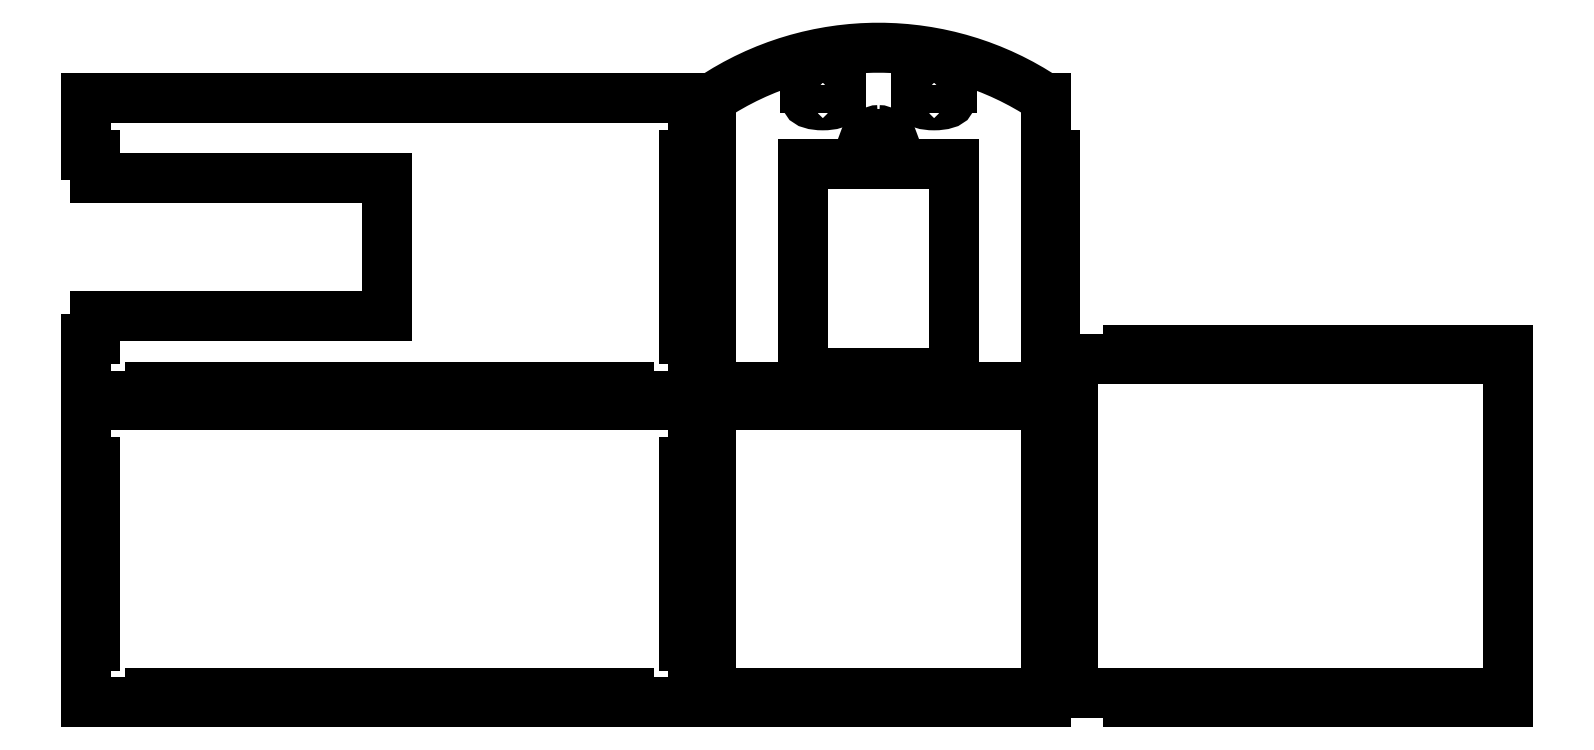
<metadata>
{"format":"dxf","ext":"dxf","renderer":"ezdxf+matplotlib","layout":"modelspace","background":"white","min_lineweight":24,"dpi":150}
</metadata>
<code>
0
SECTION
2
ENTITIES
0
LINE
8
front_outsideCutPath
10
0
20
100
30
0
11
0
21
81.5
31
0
0
LINE
8
front_outsideCutPath
10
0
20
81.5
30
0
11
3
21
81.5
31
0
0
LINE
8
front_outsideCutPath
10
3
20
81.5
30
0
11
3
21
69.5
31
0
0
LINE
8
front_outsideCutPath
10
3
20
69.5
30
0
11
0
21
69.5
31
0
0
LINE
8
front_outsideCutPath
10
0
20
69.5
30
0
11
0
21
57.5
31
0
0
LINE
8
front_outsideCutPath
10
0
20
57.5
30
0
11
3
21
57.5
31
0
0
LINE
8
front_outsideCutPath
10
3
20
57.5
30
0
11
3
21
45.5
31
0
0
LINE
8
front_outsideCutPath
10
3
20
45.5
30
0
11
0
21
45.5
31
0
0
LINE
8
front_outsideCutPath
10
0
20
45.5
30
0
11
0
21
33.5
31
0
0
LINE
8
front_outsideCutPath
10
0
20
33.5
30
0
11
3
21
33.5
31
0
0
LINE
8
front_outsideCutPath
10
3
20
33.5
30
0
11
3
21
21.5
31
0
0
LINE
8
front_outsideCutPath
10
3
20
21.5
30
0
11
0
21
21.5
31
0
0
LINE
8
front_outsideCutPath
10
0
20
21.5
30
0
11
0
21
9.5
31
0
0
LINE
8
front_outsideCutPath
10
0
20
9.5
30
0
11
0
21
3
31
0
0
LINE
8
front_outsideCutPath
10
0
20
3
30
0
11
21
21
3
31
0
0
LINE
8
front_outsideCutPath
10
21
20
3
30
0
11
21
21
6
31
0
0
LINE
8
front_outsideCutPath
10
21
20
6
30
0
11
33
21
6
31
0
0
LINE
8
front_outsideCutPath
10
33
20
6
30
0
11
33
21
3
31
0
0
LINE
8
front_outsideCutPath
10
33
20
3
30
0
11
45
21
3
31
0
0
LINE
8
front_outsideCutPath
10
45
20
3
30
0
11
45
21
6
31
0
0
LINE
8
front_outsideCutPath
10
45
20
6
30
0
11
57
21
6
31
0
0
LINE
8
front_outsideCutPath
10
57
20
6
30
0
11
57
21
3
31
0
0
LINE
8
front_outsideCutPath
10
57
20
3
30
0
11
69
21
3
31
0
0
LINE
8
front_outsideCutPath
10
69
20
3
30
0
11
69
21
6
31
0
0
LINE
8
front_outsideCutPath
10
69
20
6
30
0
11
81
21
6
31
0
0
LINE
8
front_outsideCutPath
10
81
20
6
30
0
11
81
21
3
31
0
0
LINE
8
front_outsideCutPath
10
81
20
3
30
0
11
93
21
3
31
0
0
LINE
8
front_outsideCutPath
10
93
20
3
30
0
11
93
21
6
31
0
0
LINE
8
front_outsideCutPath
10
93
20
6
30
0
11
105
21
6
31
0
0
LINE
8
front_outsideCutPath
10
105
20
6
30
0
11
105
21
3
31
0
0
LINE
8
front_outsideCutPath
10
105
20
3
30
0
11
117
21
3
31
0
0
LINE
8
front_outsideCutPath
10
117
20
3
30
0
11
117
21
6
31
0
0
LINE
8
front_outsideCutPath
10
117
20
6
30
0
11
129
21
6
31
0
0
LINE
8
front_outsideCutPath
10
129
20
6
30
0
11
129
21
3
31
0
0
LINE
8
front_outsideCutPath
10
129
20
3
30
0
11
141
21
3
31
0
0
LINE
8
front_outsideCutPath
10
141
20
3
30
0
11
141
21
6
31
0
0
LINE
8
front_outsideCutPath
10
141
20
6
30
0
11
153
21
6
31
0
0
LINE
8
front_outsideCutPath
10
153
20
6
30
0
11
153
21
3
31
0
0
LINE
8
front_outsideCutPath
10
153
20
3
30
0
11
165
21
3
31
0
0
LINE
8
front_outsideCutPath
10
165
20
3
30
0
11
165
21
6
31
0
0
LINE
8
front_outsideCutPath
10
165
20
6
30
0
11
177
21
6
31
0
0
LINE
8
front_outsideCutPath
10
177
20
6
30
0
11
177
21
3
31
0
0
LINE
8
front_outsideCutPath
10
177
20
3
30
0
11
189
21
3
31
0
0
LINE
8
front_outsideCutPath
10
189
20
3
30
0
11
198
21
3
31
0
0
LINE
8
front_outsideCutPath
10
198
20
3
30
0
11
198
21
21.5
31
0
0
LINE
8
front_outsideCutPath
10
198
20
21.5
30
0
11
195
21
21.5
31
0
0
LINE
8
front_outsideCutPath
10
195
20
21.5
30
0
11
195
21
33.5
31
0
0
LINE
8
front_outsideCutPath
10
195
20
33.5
30
0
11
198
21
33.5
31
0
0
LINE
8
front_outsideCutPath
10
198
20
33.5
30
0
11
198
21
45.5
31
0
0
LINE
8
front_outsideCutPath
10
198
20
45.5
30
0
11
195
21
45.5
31
0
0
LINE
8
front_outsideCutPath
10
195
20
45.5
30
0
11
195
21
57.5
31
0
0
LINE
8
front_outsideCutPath
10
195
20
57.5
30
0
11
198
21
57.5
31
0
0
LINE
8
front_outsideCutPath
10
198
20
57.5
30
0
11
198
21
69.5
31
0
0
LINE
8
front_outsideCutPath
10
198
20
69.5
30
0
11
195
21
69.5
31
0
0
LINE
8
front_outsideCutPath
10
195
20
69.5
30
0
11
195
21
81.5
31
0
0
LINE
8
front_outsideCutPath
10
195
20
81.5
30
0
11
198
21
81.5
31
0
0
LINE
8
front_outsideCutPath
10
198
20
81.5
30
0
11
198
21
93.5
31
0
0
LINE
8
front_outsideCutPath
10
198
20
93.5
30
0
11
198
21
100
31
0
0
LINE
8
front_outsideCutPath
10
198
20
100
30
0
11
0
21
100
31
0
0
LINE
8
left_outsideCutPath
10
204
20
100
30
0
11
204
21
81.5
31
0
0
LINE
8
left_outsideCutPath
10
204
20
81.5
30
0
11
201
21
81.5
31
0
0
LINE
8
left_outsideCutPath
10
201
20
81.5
30
0
11
201
21
69.5
31
0
0
LINE
8
left_outsideCutPath
10
201
20
69.5
30
0
11
204
21
69.5
31
0
0
LINE
8
left_outsideCutPath
10
204
20
69.5
30
0
11
204
21
57.5
31
0
0
LINE
8
left_outsideCutPath
10
204
20
57.5
30
0
11
201
21
57.5
31
0
0
LINE
8
left_outsideCutPath
10
201
20
57.5
30
0
11
201
21
45.5
31
0
0
LINE
8
left_outsideCutPath
10
201
20
45.5
30
0
11
204
21
45.5
31
0
0
LINE
8
left_outsideCutPath
10
204
20
45.5
30
0
11
204
21
33.5
31
0
0
LINE
8
left_outsideCutPath
10
204
20
33.5
30
0
11
201
21
33.5
31
0
0
LINE
8
left_outsideCutPath
10
201
20
33.5
30
0
11
201
21
21.5
31
0
0
LINE
8
left_outsideCutPath
10
201
20
21.5
30
0
11
204
21
21.5
31
0
0
LINE
8
left_outsideCutPath
10
204
20
21.5
30
0
11
204
21
9.5
31
0
0
LINE
8
left_outsideCutPath
10
204
20
9.5
30
0
11
204
21
3
31
0
0
LINE
8
left_outsideCutPath
10
204
20
3
30
0
11
216.5
21
3
31
0
0
LINE
8
left_outsideCutPath
10
216.5
20
3
30
0
11
216.5
21
6
31
0
0
LINE
8
left_outsideCutPath
10
216.5
20
6
30
0
11
228.5
21
6
31
0
0
LINE
8
left_outsideCutPath
10
228.5
20
6
30
0
11
228.5
21
3
31
0
0
LINE
8
left_outsideCutPath
10
228.5
20
3
30
0
11
240.5
21
3
31
0
0
LINE
8
left_outsideCutPath
10
240.5
20
3
30
0
11
240.5
21
6
31
0
0
LINE
8
left_outsideCutPath
10
240.5
20
6
30
0
11
252.5
21
6
31
0
0
LINE
8
left_outsideCutPath
10
252.5
20
6
30
0
11
252.5
21
3
31
0
0
LINE
8
left_outsideCutPath
10
252.5
20
3
30
0
11
264.5
21
3
31
0
0
LINE
8
left_outsideCutPath
10
264.5
20
3
30
0
11
264.5
21
6
31
0
0
LINE
8
left_outsideCutPath
10
264.5
20
6
30
0
11
276.5
21
6
31
0
0
LINE
8
left_outsideCutPath
10
276.5
20
6
30
0
11
276.5
21
3
31
0
0
LINE
8
left_outsideCutPath
10
276.5
20
3
30
0
11
288.5
21
3
31
0
0
LINE
8
left_outsideCutPath
10
288.5
20
3
30
0
11
288.5
21
6
31
0
0
LINE
8
left_outsideCutPath
10
288.5
20
6
30
0
11
300.5
21
6
31
0
0
LINE
8
left_outsideCutPath
10
300.5
20
6
30
0
11
300.5
21
3
31
0
0
LINE
8
left_outsideCutPath
10
300.5
20
3
30
0
11
312.5
21
3
31
0
0
LINE
8
left_outsideCutPath
10
312.5
20
3
30
0
11
313
21
3
31
0
0
LINE
8
left_outsideCutPath
10
313
20
3
30
0
11
313
21
21.5
31
0
0
LINE
8
left_outsideCutPath
10
313
20
21.5
30
0
11
316
21
21.5
31
0
0
LINE
8
left_outsideCutPath
10
316
20
21.5
30
0
11
316
21
33.5
31
0
0
LINE
8
left_outsideCutPath
10
316
20
33.5
30
0
11
313
21
33.5
31
0
0
LINE
8
left_outsideCutPath
10
313
20
33.5
30
0
11
313
21
45.5
31
0
0
LINE
8
left_outsideCutPath
10
313
20
45.5
30
0
11
316
21
45.5
31
0
0
LINE
8
left_outsideCutPath
10
316
20
45.5
30
0
11
316
21
57.5
31
0
0
LINE
8
left_outsideCutPath
10
316
20
57.5
30
0
11
313
21
57.5
31
0
0
LINE
8
left_outsideCutPath
10
313
20
57.5
30
0
11
313
21
69.5
31
0
0
LINE
8
left_outsideCutPath
10
313
20
69.5
30
0
11
316
21
69.5
31
0
0
LINE
8
left_outsideCutPath
10
316
20
69.5
30
0
11
316
21
81.5
31
0
0
LINE
8
left_outsideCutPath
10
316
20
81.5
30
0
11
313
21
81.5
31
0
0
LINE
8
left_outsideCutPath
10
313
20
81.5
30
0
11
313
21
93.5
31
0
0
LINE
8
left_outsideCutPath
10
313
20
93.5
30
0
11
313
21
100
31
0
0
LINE
8
left_outsideCutPath
10
313
20
100
30
0
11
204
21
100
31
0
0
LINE
8
back_outsideCutPath
10
0
20
200
30
0
11
0
21
181.5
31
0
0
LINE
8
back_outsideCutPath
10
0
20
181.5
30
0
11
3
21
181.5
31
0
0
LINE
8
back_outsideCutPath
10
3
20
181.5
30
0
11
3
21
174
31
0
0
LINE
8
back_outsideCutPath
10
3
20
129
30
0
11
3
21
121.5
31
0
0
LINE
8
back_outsideCutPath
10
3
20
121.5
30
0
11
0
21
121.5
31
0
0
LINE
8
back_outsideCutPath
10
0
20
121.5
30
0
11
0
21
109.5
31
0
0
LINE
8
back_outsideCutPath
10
0
20
109.5
30
0
11
0
21
103
31
0
0
LINE
8
back_outsideCutPath
10
0
20
103
30
0
11
21
21
103
31
0
0
LINE
8
back_outsideCutPath
10
21
20
103
30
0
11
21
21
106
31
0
0
LINE
8
back_outsideCutPath
10
21
20
106
30
0
11
33
21
106
31
0
0
LINE
8
back_outsideCutPath
10
33
20
106
30
0
11
33
21
103
31
0
0
LINE
8
back_outsideCutPath
10
33
20
103
30
0
11
45
21
103
31
0
0
LINE
8
back_outsideCutPath
10
45
20
103
30
0
11
45
21
106
31
0
0
LINE
8
back_outsideCutPath
10
45
20
106
30
0
11
57
21
106
31
0
0
LINE
8
back_outsideCutPath
10
57
20
106
30
0
11
57
21
103
31
0
0
LINE
8
back_outsideCutPath
10
57
20
103
30
0
11
69
21
103
31
0
0
LINE
8
back_outsideCutPath
10
69
20
103
30
0
11
69
21
106
31
0
0
LINE
8
back_outsideCutPath
10
69
20
106
30
0
11
81
21
106
31
0
0
LINE
8
back_outsideCutPath
10
81
20
106
30
0
11
81
21
103
31
0
0
LINE
8
back_outsideCutPath
10
81
20
103
30
0
11
93
21
103
31
0
0
LINE
8
back_outsideCutPath
10
93
20
103
30
0
11
93
21
106
31
0
0
LINE
8
back_outsideCutPath
10
93
20
106
30
0
11
105
21
106
31
0
0
LINE
8
back_outsideCutPath
10
105
20
106
30
0
11
105
21
103
31
0
0
LINE
8
back_outsideCutPath
10
105
20
103
30
0
11
117
21
103
31
0
0
LINE
8
back_outsideCutPath
10
117
20
103
30
0
11
117
21
106
31
0
0
LINE
8
back_outsideCutPath
10
117
20
106
30
0
11
129
21
106
31
0
0
LINE
8
back_outsideCutPath
10
129
20
106
30
0
11
129
21
103
31
0
0
LINE
8
back_outsideCutPath
10
129
20
103
30
0
11
141
21
103
31
0
0
LINE
8
back_outsideCutPath
10
141
20
103
30
0
11
141
21
106
31
0
0
LINE
8
back_outsideCutPath
10
141
20
106
30
0
11
153
21
106
31
0
0
LINE
8
back_outsideCutPath
10
153
20
106
30
0
11
153
21
103
31
0
0
LINE
8
back_outsideCutPath
10
153
20
103
30
0
11
165
21
103
31
0
0
LINE
8
back_outsideCutPath
10
165
20
103
30
0
11
165
21
106
31
0
0
LINE
8
back_outsideCutPath
10
165
20
106
30
0
11
177
21
106
31
0
0
LINE
8
back_outsideCutPath
10
177
20
106
30
0
11
177
21
103
31
0
0
LINE
8
back_outsideCutPath
10
177
20
103
30
0
11
189
21
103
31
0
0
LINE
8
back_outsideCutPath
10
189
20
103
30
0
11
198
21
103
31
0
0
LINE
8
back_outsideCutPath
10
198
20
103
30
0
11
198
21
121.5
31
0
0
LINE
8
back_outsideCutPath
10
198
20
121.5
30
0
11
195
21
121.5
31
0
0
LINE
8
back_outsideCutPath
10
195
20
121.5
30
0
11
195
21
133.5
31
0
0
LINE
8
back_outsideCutPath
10
195
20
133.5
30
0
11
198
21
133.5
31
0
0
LINE
8
back_outsideCutPath
10
198
20
133.5
30
0
11
198
21
145.5
31
0
0
LINE
8
back_outsideCutPath
10
198
20
145.5
30
0
11
195
21
145.5
31
0
0
LINE
8
back_outsideCutPath
10
195
20
145.5
30
0
11
195
21
157.5
31
0
0
LINE
8
back_outsideCutPath
10
195
20
157.5
30
0
11
198
21
157.5
31
0
0
LINE
8
back_outsideCutPath
10
198
20
157.5
30
0
11
198
21
169.5
31
0
0
LINE
8
back_outsideCutPath
10
198
20
169.5
30
0
11
195
21
169.5
31
0
0
LINE
8
back_outsideCutPath
10
195
20
169.5
30
0
11
195
21
181.5
31
0
0
LINE
8
back_outsideCutPath
10
195
20
181.5
30
0
11
198
21
181.5
31
0
0
LINE
8
back_outsideCutPath
10
198
20
181.5
30
0
11
198
21
193.5
31
0
0
LINE
8
back_outsideCutPath
10
198
20
193.5
30
0
11
198
21
200
31
0
0
LINE
8
back_outsideCutPath
10
198
20
200
30
0
11
0
21
200
31
0
0
LINE
8
right_outsideCutPath
10
204
20
200
30
0
11
204
21
181.5
31
0
0
LINE
8
right_outsideCutPath
10
204
20
181.5
30
0
11
201
21
181.5
31
0
0
LINE
8
right_outsideCutPath
10
201
20
181.5
30
0
11
201
21
169.5
31
0
0
LINE
8
right_outsideCutPath
10
201
20
169.5
30
0
11
204
21
169.5
31
0
0
LINE
8
right_outsideCutPath
10
204
20
169.5
30
0
11
204
21
157.5
31
0
0
LINE
8
right_outsideCutPath
10
204
20
157.5
30
0
11
201
21
157.5
31
0
0
LINE
8
right_outsideCutPath
10
201
20
157.5
30
0
11
201
21
145.5
31
0
0
LINE
8
right_outsideCutPath
10
201
20
145.5
30
0
11
204
21
145.5
31
0
0
LINE
8
right_outsideCutPath
10
204
20
145.5
30
0
11
204
21
133.5
31
0
0
LINE
8
right_outsideCutPath
10
204
20
133.5
30
0
11
201
21
133.5
31
0
0
LINE
8
right_outsideCutPath
10
201
20
133.5
30
0
11
201
21
121.5
31
0
0
LINE
8
right_outsideCutPath
10
201
20
121.5
30
0
11
204
21
121.5
31
0
0
LINE
8
right_outsideCutPath
10
204
20
121.5
30
0
11
204
21
109.5
31
0
0
LINE
8
right_outsideCutPath
10
204
20
109.5
30
0
11
204
21
103
31
0
0
LINE
8
right_outsideCutPath
10
204
20
103
30
0
11
216.5
21
103
31
0
0
LINE
8
right_outsideCutPath
10
216.5
20
103
30
0
11
216.5
21
106
31
0
0
LINE
8
right_outsideCutPath
10
216.5
20
106
30
0
11
228.5
21
106
31
0
0
LINE
8
right_outsideCutPath
10
228.5
20
106
30
0
11
228.5
21
103
31
0
0
LINE
8
right_outsideCutPath
10
228.5
20
103
30
0
11
240.5
21
103
31
0
0
LINE
8
right_outsideCutPath
10
240.5
20
103
30
0
11
240.5
21
106
31
0
0
LINE
8
right_outsideCutPath
10
240.5
20
106
30
0
11
252.5
21
106
31
0
0
LINE
8
right_outsideCutPath
10
252.5
20
106
30
0
11
252.5
21
103
31
0
0
LINE
8
right_outsideCutPath
10
252.5
20
103
30
0
11
264.5
21
103
31
0
0
LINE
8
right_outsideCutPath
10
264.5
20
103
30
0
11
264.5
21
106
31
0
0
LINE
8
right_outsideCutPath
10
264.5
20
106
30
0
11
276.5
21
106
31
0
0
LINE
8
right_outsideCutPath
10
276.5
20
106
30
0
11
276.5
21
103
31
0
0
LINE
8
right_outsideCutPath
10
276.5
20
103
30
0
11
288.5
21
103
31
0
0
LINE
8
right_outsideCutPath
10
288.5
20
103
30
0
11
288.5
21
106
31
0
0
LINE
8
right_outsideCutPath
10
288.5
20
106
30
0
11
300.5
21
106
31
0
0
LINE
8
right_outsideCutPath
10
300.5
20
106
30
0
11
300.5
21
103
31
0
0
LINE
8
right_outsideCutPath
10
300.5
20
103
30
0
11
312.5
21
103
31
0
0
LINE
8
right_outsideCutPath
10
312.5
20
103
30
0
11
313
21
103
31
0
0
LINE
8
right_outsideCutPath
10
313
20
103
30
0
11
313
21
121.5
31
0
0
LINE
8
right_outsideCutPath
10
313
20
121.5
30
0
11
316
21
121.5
31
0
0
LINE
8
right_outsideCutPath
10
316
20
121.5
30
0
11
316
21
133.5
31
0
0
LINE
8
right_outsideCutPath
10
316
20
133.5
30
0
11
313
21
133.5
31
0
0
LINE
8
right_outsideCutPath
10
313
20
133.5
30
0
11
313
21
145.5
31
0
0
LINE
8
right_outsideCutPath
10
313
20
145.5
30
0
11
316
21
145.5
31
0
0
LINE
8
right_outsideCutPath
10
316
20
145.5
30
0
11
316
21
157.5
31
0
0
LINE
8
right_outsideCutPath
10
316
20
157.5
30
0
11
313
21
157.5
31
0
0
LINE
8
right_outsideCutPath
10
313
20
157.5
30
0
11
313
21
169.5
31
0
0
LINE
8
right_outsideCutPath
10
313
20
169.5
30
0
11
316
21
169.5
31
0
0
LINE
8
right_outsideCutPath
10
316
20
169.5
30
0
11
316
21
181.5
31
0
0
LINE
8
right_outsideCutPath
10
316
20
181.5
30
0
11
313
21
181.5
31
0
0
LINE
8
right_outsideCutPath
10
313
20
181.5
30
0
11
313
21
193.5
31
0
0
LINE
8
right_outsideCutPath
10
313
20
193.5
30
0
11
313
21
200
31
0
0
LINE
8
bottom_outsideCutPath
10
322
20
115
30
0
11
322
21
102.5
31
0
0
LINE
8
bottom_outsideCutPath
10
322
20
102.5
30
0
11
319
21
102.5
31
0
0
LINE
8
bottom_outsideCutPath
10
319
20
102.5
30
0
11
319
21
90.5
31
0
0
LINE
8
bottom_outsideCutPath
10
319
20
90.5
30
0
11
322
21
90.5
31
0
0
LINE
8
bottom_outsideCutPath
10
322
20
90.5
30
0
11
322
21
78.5
31
0
0
LINE
8
bottom_outsideCutPath
10
322
20
78.5
30
0
11
319
21
78.5
31
0
0
LINE
8
bottom_outsideCutPath
10
319
20
78.5
30
0
11
319
21
66.5
31
0
0
LINE
8
bottom_outsideCutPath
10
319
20
66.5
30
0
11
322
21
66.5
31
0
0
LINE
8
bottom_outsideCutPath
10
322
20
66.5
30
0
11
322
21
54.5
31
0
0
LINE
8
bottom_outsideCutPath
10
322
20
54.5
30
0
11
319
21
54.5
31
0
0
LINE
8
bottom_outsideCutPath
10
319
20
54.5
30
0
11
319
21
42.5
31
0
0
LINE
8
bottom_outsideCutPath
10
319
20
42.5
30
0
11
322
21
42.5
31
0
0
LINE
8
bottom_outsideCutPath
10
322
20
42.5
30
0
11
322
21
30.5
31
0
0
LINE
8
bottom_outsideCutPath
10
322
20
30.5
30
0
11
319
21
30.5
31
0
0
LINE
8
bottom_outsideCutPath
10
319
20
30.5
30
0
11
319
21
18.5
31
0
0
LINE
8
bottom_outsideCutPath
10
319
20
18.5
30
0
11
322
21
18.5
31
0
0
LINE
8
bottom_outsideCutPath
10
322
20
18.5
30
0
11
322
21
6.5
31
0
0
LINE
8
bottom_outsideCutPath
10
322
20
6.5
30
0
11
322
21
6
31
0
0
LINE
8
bottom_outsideCutPath
10
322
20
6
30
0
11
340
21
6
31
0
0
LINE
8
bottom_outsideCutPath
10
340
20
6
30
0
11
340
21
3
31
0
0
LINE
8
bottom_outsideCutPath
10
340
20
3
30
0
11
352
21
3
31
0
0
LINE
8
bottom_outsideCutPath
10
352
20
3
30
0
11
352
21
6
31
0
0
LINE
8
bottom_outsideCutPath
10
352
20
6
30
0
11
364
21
6
31
0
0
LINE
8
bottom_outsideCutPath
10
364
20
6
30
0
11
364
21
3
31
0
0
LINE
8
bottom_outsideCutPath
10
364
20
3
30
0
11
376
21
3
31
0
0
LINE
8
bottom_outsideCutPath
10
376
20
3
30
0
11
376
21
6
31
0
0
LINE
8
bottom_outsideCutPath
10
376
20
6
30
0
11
388
21
6
31
0
0
LINE
8
bottom_outsideCutPath
10
388
20
6
30
0
11
388
21
3
31
0
0
LINE
8
bottom_outsideCutPath
10
388
20
3
30
0
11
400
21
3
31
0
0
LINE
8
bottom_outsideCutPath
10
400
20
3
30
0
11
400
21
6
31
0
0
LINE
8
bottom_outsideCutPath
10
400
20
6
30
0
11
412
21
6
31
0
0
LINE
8
bottom_outsideCutPath
10
412
20
6
30
0
11
412
21
3
31
0
0
LINE
8
bottom_outsideCutPath
10
412
20
3
30
0
11
424
21
3
31
0
0
LINE
8
bottom_outsideCutPath
10
424
20
3
30
0
11
424
21
6
31
0
0
LINE
8
bottom_outsideCutPath
10
424
20
6
30
0
11
436
21
6
31
0
0
LINE
8
bottom_outsideCutPath
10
436
20
6
30
0
11
436
21
3
31
0
0
LINE
8
bottom_outsideCutPath
10
436
20
3
30
0
11
448
21
3
31
0
0
LINE
8
bottom_outsideCutPath
10
448
20
3
30
0
11
448
21
6
31
0
0
LINE
8
bottom_outsideCutPath
10
448
20
6
30
0
11
460
21
6
31
0
0
LINE
8
bottom_outsideCutPath
10
460
20
6
30
0
11
460
21
3
31
0
0
LINE
8
bottom_outsideCutPath
10
460
20
3
30
0
11
464
21
3
31
0
0
LINE
8
bottom_outsideCutPath
10
464
20
118
30
0
11
460
21
118
31
0
0
LINE
8
bottom_outsideCutPath
10
460
20
118
30
0
11
460
21
115
31
0
0
LINE
8
bottom_outsideCutPath
10
460
20
115
30
0
11
448
21
115
31
0
0
LINE
8
bottom_outsideCutPath
10
448
20
115
30
0
11
448
21
118
31
0
0
LINE
8
bottom_outsideCutPath
10
448
20
118
30
0
11
436
21
118
31
0
0
LINE
8
bottom_outsideCutPath
10
436
20
118
30
0
11
436
21
115
31
0
0
LINE
8
bottom_outsideCutPath
10
436
20
115
30
0
11
424
21
115
31
0
0
LINE
8
bottom_outsideCutPath
10
424
20
115
30
0
11
424
21
118
31
0
0
LINE
8
bottom_outsideCutPath
10
424
20
118
30
0
11
412
21
118
31
0
0
LINE
8
bottom_outsideCutPath
10
412
20
118
30
0
11
412
21
115
31
0
0
LINE
8
bottom_outsideCutPath
10
412
20
115
30
0
11
400
21
115
31
0
0
LINE
8
bottom_outsideCutPath
10
400
20
115
30
0
11
400
21
118
31
0
0
LINE
8
bottom_outsideCutPath
10
400
20
118
30
0
11
388
21
118
31
0
0
LINE
8
bottom_outsideCutPath
10
388
20
118
30
0
11
388
21
115
31
0
0
LINE
8
bottom_outsideCutPath
10
388
20
115
30
0
11
376
21
115
31
0
0
LINE
8
bottom_outsideCutPath
10
376
20
115
30
0
11
376
21
118
31
0
0
LINE
8
bottom_outsideCutPath
10
376
20
118
30
0
11
364
21
118
31
0
0
LINE
8
bottom_outsideCutPath
10
364
20
118
30
0
11
364
21
115
31
0
0
LINE
8
bottom_outsideCutPath
10
364
20
115
30
0
11
352
21
115
31
0
0
LINE
8
bottom_outsideCutPath
10
352
20
115
30
0
11
352
21
118
31
0
0
LINE
8
bottom_outsideCutPath
10
352
20
118
30
0
11
340
21
118
31
0
0
LINE
8
bottom_outsideCutPath
10
340
20
118
30
0
11
340
21
115
31
0
0
LINE
8
bottom_outsideCutPath
10
340
20
115
30
0
11
328
21
115
31
0
0
LINE
8
bottom_outsideCutPath
10
328
20
115
30
0
11
322
21
115
31
0
0
LWPOLYLINE
8
0
90
        4
70
     1
43
0
10
283
20
110.5
10
234
20
110.5
10
234
20
178.5
10
283
20
178.5
0
LWPOLYLINE
8
0
90
        4
70
     0
43
0
10
3
20
129
10
98
20
129
10
98
20
174
10
3
20
174
0
LINE
8
0
10
464
20
118
30
0
11
464
21
3
31
0
0
ARC
8
0
10
258.5
20
118.5
30
0
40
98.07
50
56.24
51
123.8
0
LWPOLYLINE
8
0
90
        5
70
     0
43
0
10
235.1
20
204.7
10
246.1
20
204.7
10
246.1
20
203.3
10
234.6
20
203.3
10
234.6
20
204.4
0
ELLIPSE
8
0
10
240.3
20
199.3
30
0
11
5.274
21
0
31
0
210
0
220
0
230
1
40
0.3022
41
0
42
6.283
0
ARC
8
0
10
235.7
20
203.3
30
0
40
1.544
50
112.5
51
134.1
0
ELLIPSE
8
0
10
258.5
20
189.1
30
0
11
-1.421
21
0
31
0
210
0
220
0
230
1
40
0.418
41
4.712
42
7.553
0
LINE
8
0
10
258.1
20
188.5
30
0
11
258.1
21
185.5
31
0
0
LINE
8
0
10
258.1
20
185.5
30
0
11
254.1
21
187
31
0
0
ARC
8
0
10
258.5
20
190
30
0
40
5.355
50
214.8
51
270.4
0
LWPOLYLINE
8
0
90
        5
70
     0
43
0
10
281.9
20
204.7
10
270.9
20
204.7
10
270.9
20
203.3
10
282.4
20
203.3
10
282.4
20
204.4
0
ELLIPSE
8
0
10
276.7
20
199.3
30
0
11
-5.274
21
0
31
0
210
0
220
0
230
-1
40
0.3022
41
0
42
6.283
0
ARC
8
0
10
281.3
20
203.3
30
0
40
1.544
50
45.95
51
67.51
0
ELLIPSE
8
0
10
258.5
20
189.1
30
0
11
1.421
21
0
31
0
210
0
220
0
230
-1
40
0.418
41
4.712
42
7.553
0
LINE
8
0
10
258.9
20
185.5
30
0
11
262.9
21
187
31
0
0
ARC
8
0
10
258.5
20
190
30
0
40
5.355
50
269.6
51
325.2
0
LINE
8
0
10
258.9
20
185.5
30
0
11
258.9
21
188.5
31
0
0
ENDSEC
0
EOF

</code>
